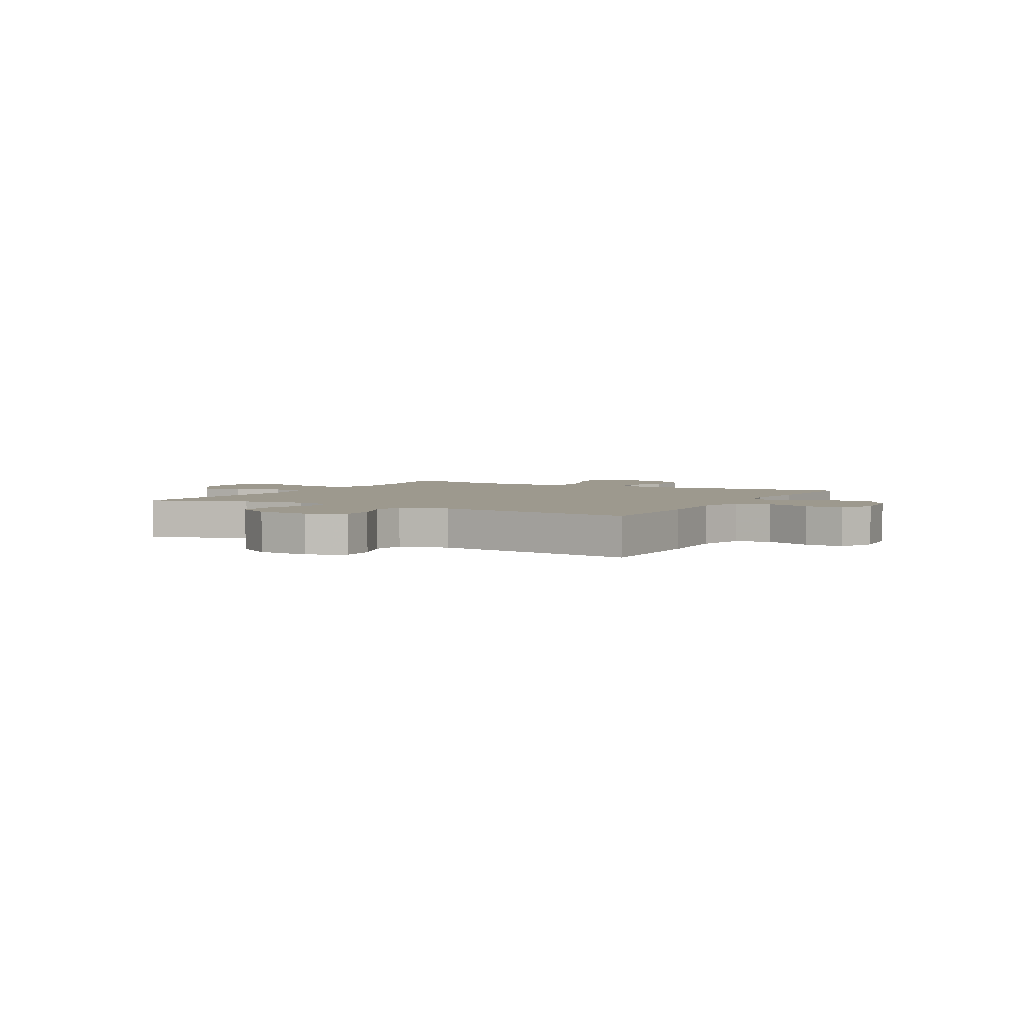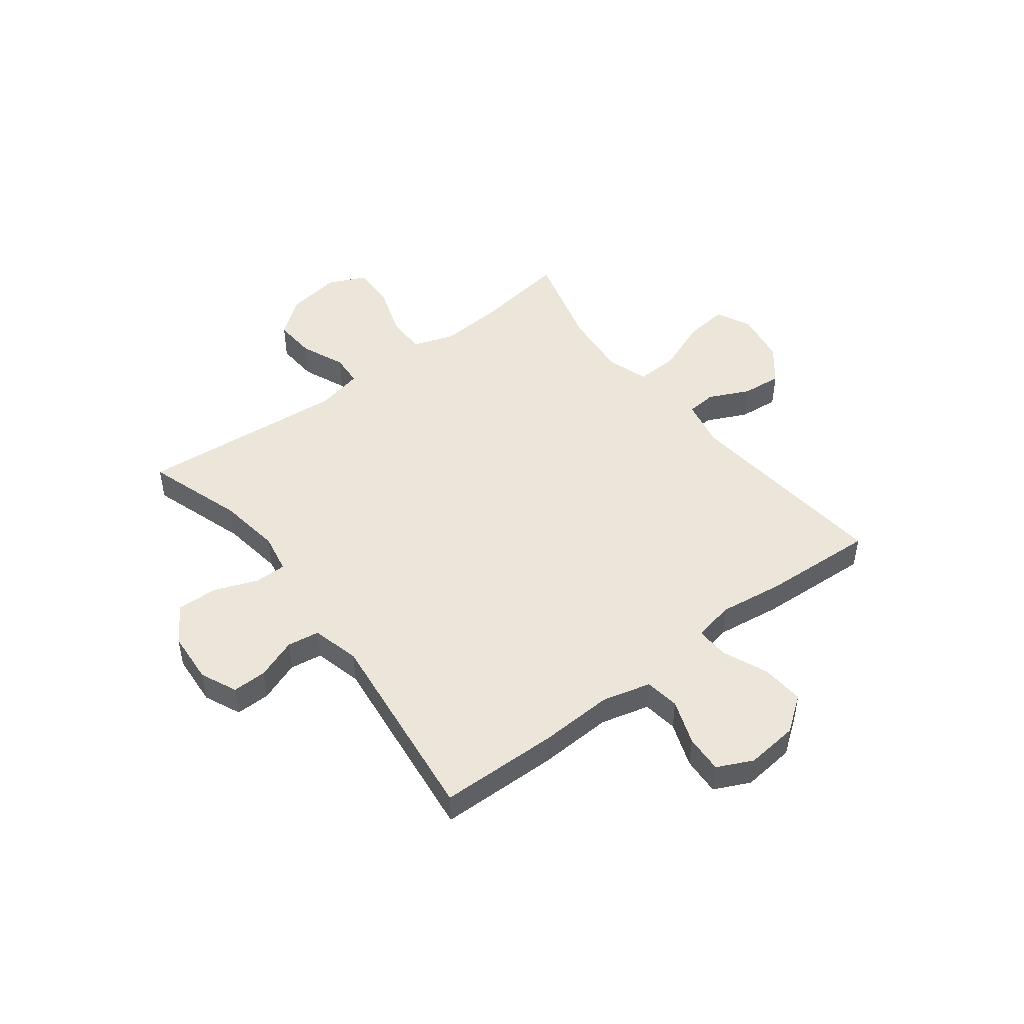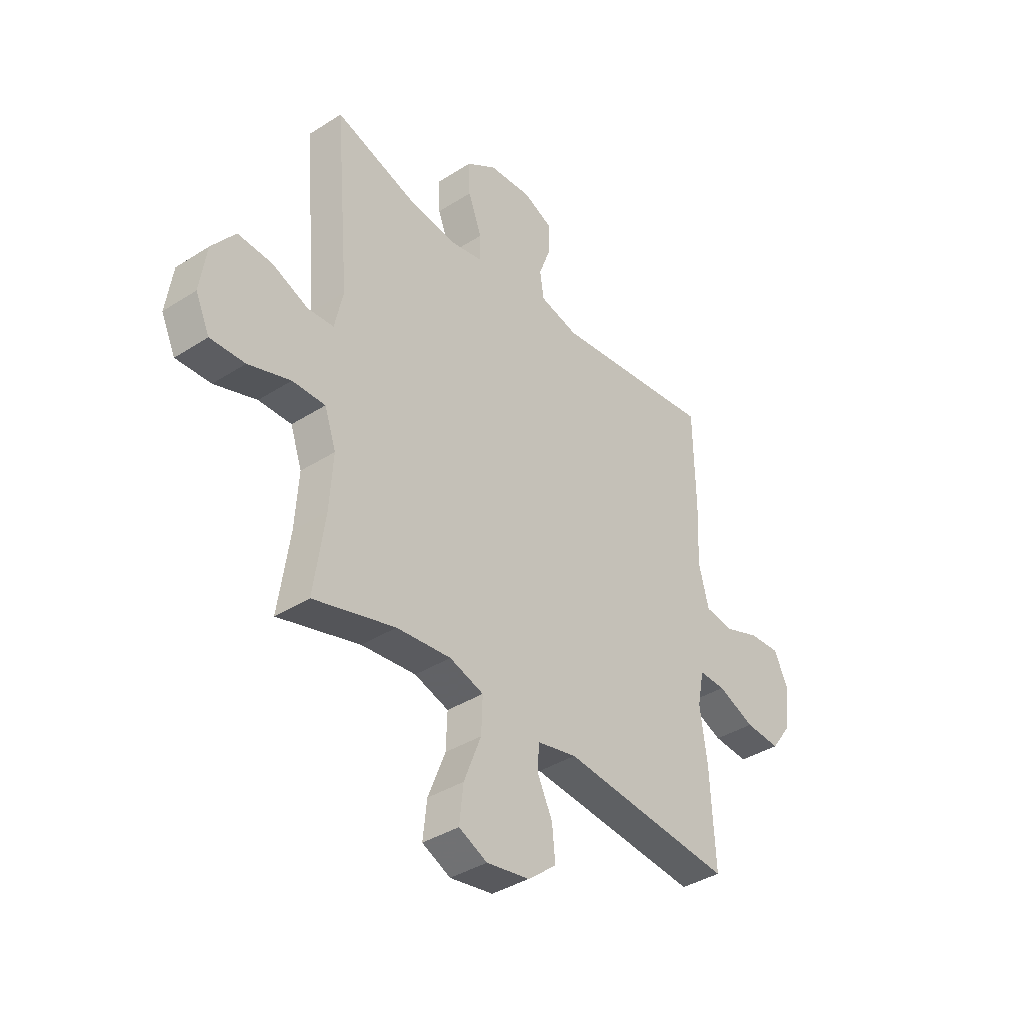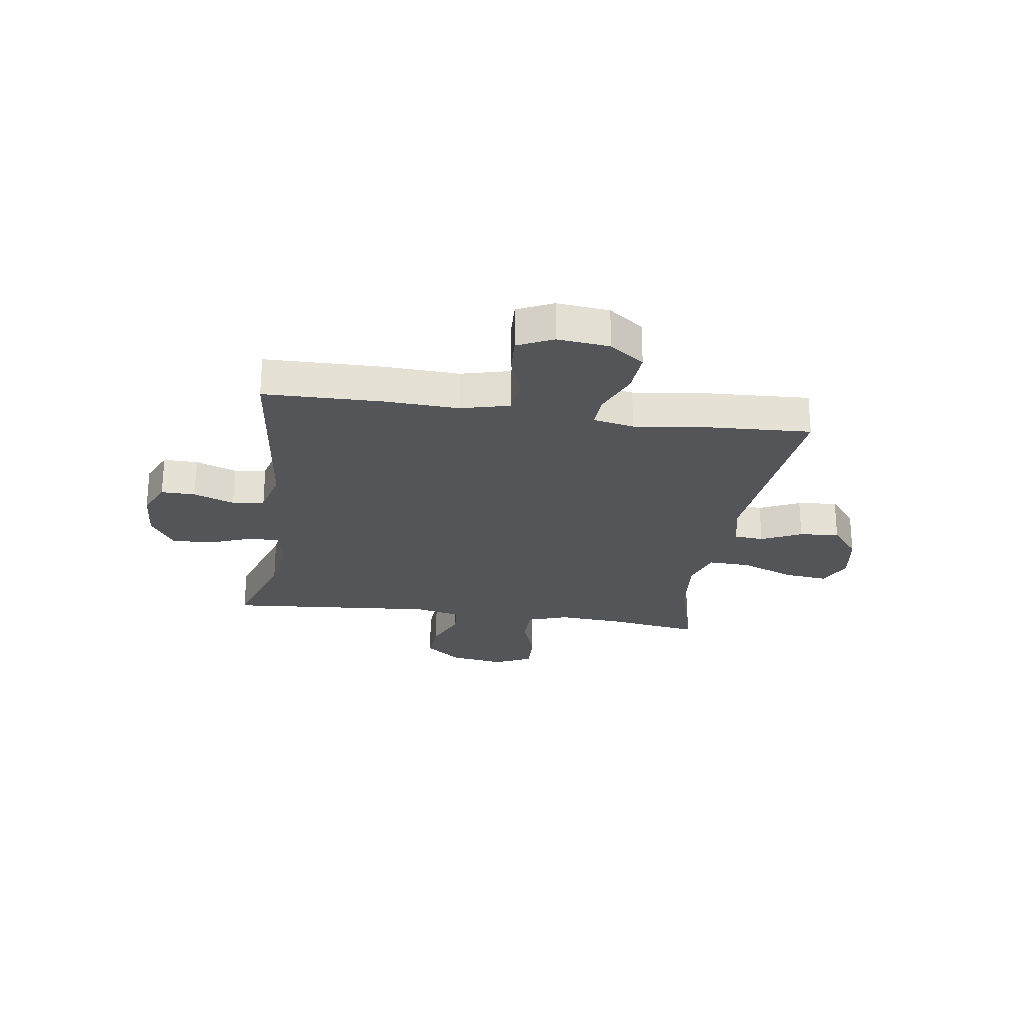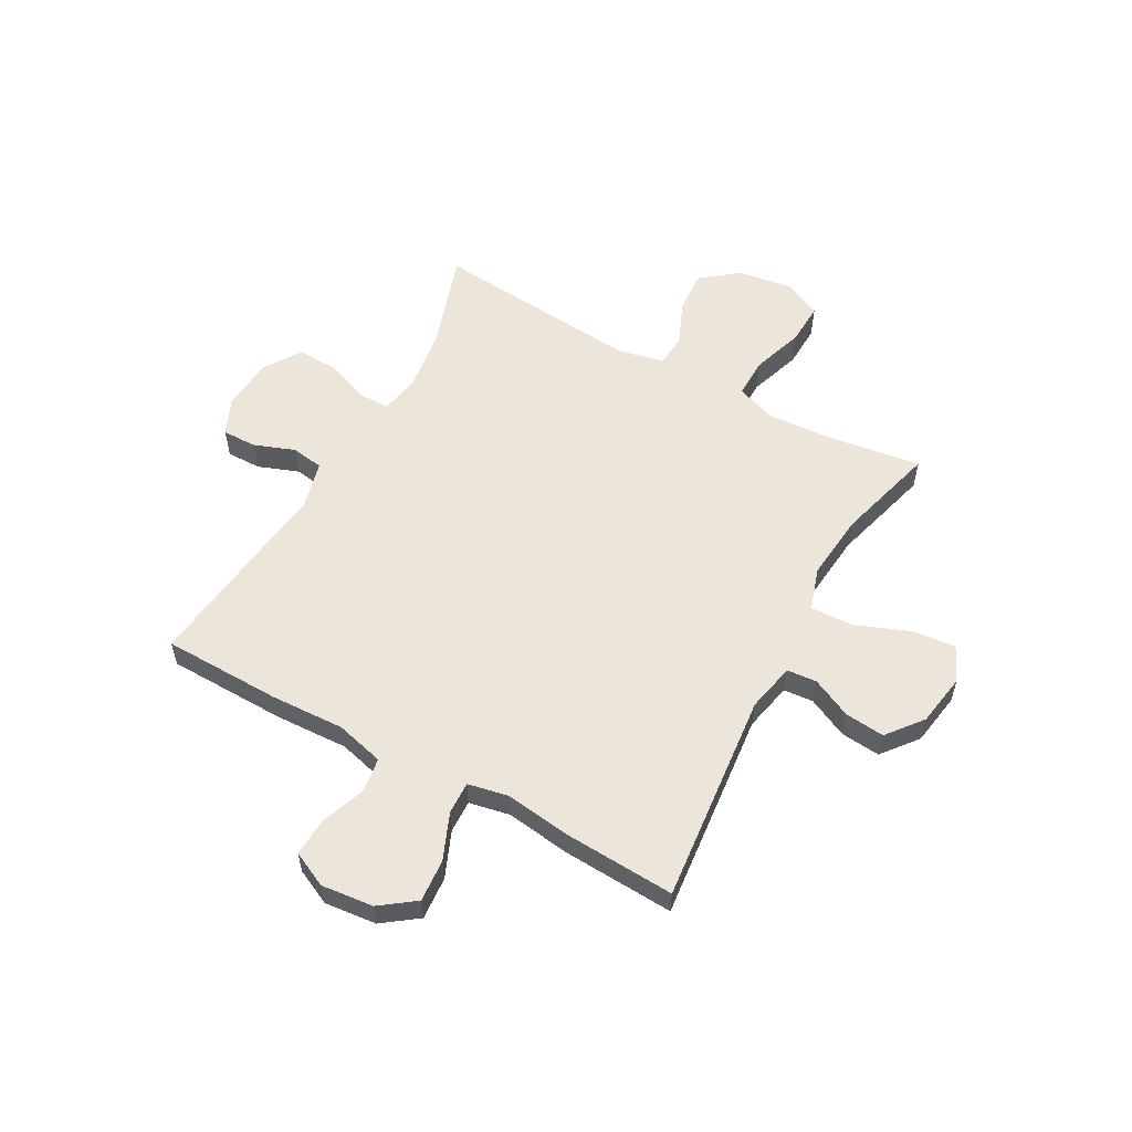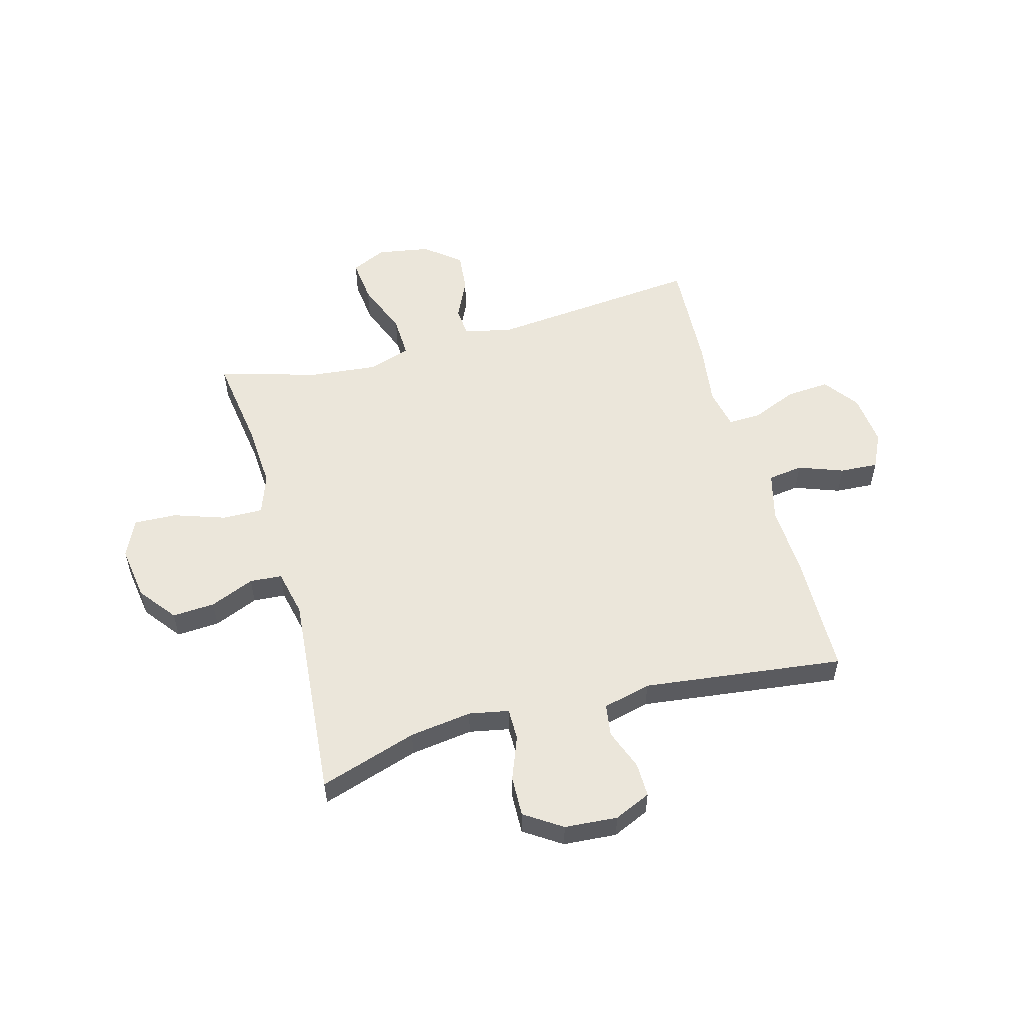
<metadata>
{"format":"obj","ext":"obj","renderer":"f3d","projection":"perspective","resolution":1024,"background":"white","views":[{"elev":3.4,"azim":29.1,"up":"+Y"},{"elev":47.8,"azim":52.6,"up":"+Y"},{"elev":-38.2,"azim":-51.0,"up":"+Z"},{"elev":-24.7,"azim":81.6,"up":"+Y"},{"elev":56.9,"azim":118.9,"up":"+Y"},{"elev":54.8,"azim":-15.2,"up":"+Y"}]}
</metadata>
<code>
v 0.5 0.07 0.5
v 0.504 0.07 0.282
v 0.498 0.07 0.146
v 0.521 0.07 0.057
v 0.585 0.07 0.048
v 0.667 0.07 0.078
v 0.737 0.07 0.082
v 0.768 0.07 0.017
v 0.758 0.07 -0.079
v 0.711 0.07 -0.143
v 0.632 0.07 -0.137
v 0.548 0.07 -0.102
v 0.488 0.07 -0.1
v 0.473 0.07 -0.175
v 0.489 0.07 -0.293
v 0.5 0.07 -0.5
v 0.111 0.07 -0.461
v 0.022 0.07 -0.48
v 0.017 0.07 -0.535
v 0.052 0.07 -0.609
v 0.059 0.07 -0.682
v -0.006 0.07 -0.734
v -0.103 0.07 -0.75
v -0.167 0.07 -0.72
v -0.158 0.07 -0.639
v -0.119 0.07 -0.54
v -0.116 0.07 -0.462
v -0.193 0.07 -0.437
v -0.316 0.07 -0.449
v -0.5 0.07 -0.5
v -0.475 0.07 -0.329
v -0.467 0.07 -0.21
v -0.493 0.07 -0.135
v -0.567 0.07 -0.136
v -0.662 0.07 -0.168
v -0.74 0.07 -0.171
v -0.772 0.07 -0.102
v -0.757 0.07 -0.002
v -0.704 0.07 0.066
v -0.626 0.07 0.061
v -0.545 0.07 0.027
v -0.486 0.07 0.031
v -0.467 0.07 0.117
v -0.5 0.07 0.5
v -0.321 0.07 0.442
v -0.207 0.07 0.426
v -0.134 0.07 0.44
v -0.134 0.07 0.498
v -0.165 0.07 0.579
v -0.167 0.07 0.653
v -0.099 0.07 0.698
v -0.002 0.07 0.705
v 0.065 0.07 0.675
v 0.064 0.07 0.612
v 0.036 0.07 0.537
v 0.045 0.07 0.478
v 0.133 0.07 0.456
v 0.5 0 0.5
v 0.504 0 0.282
v 0.498 0 0.146
v 0.521 0 0.057
v 0.585 0 0.048
v 0.667 0 0.078
v 0.737 0 0.082
v 0.768 0 0.017
v 0.758 0 -0.079
v 0.711 0 -0.143
v 0.632 0 -0.137
v 0.548 0 -0.102
v 0.488 0 -0.1
v 0.473 0 -0.175
v 0.489 0 -0.293
v 0.5 0 -0.5
v 0.111 0 -0.461
v 0.022 0 -0.48
v 0.017 0 -0.535
v 0.052 0 -0.609
v 0.059 0 -0.682
v -0.006 0 -0.734
v -0.103 0 -0.75
v -0.167 0 -0.72
v -0.158 0 -0.639
v -0.119 0 -0.54
v -0.116 0 -0.462
v -0.193 0 -0.437
v -0.316 0 -0.449
v -0.5 0 -0.5
v -0.475 0 -0.329
v -0.467 0 -0.21
v -0.493 0 -0.135
v -0.567 0 -0.136
v -0.662 0 -0.168
v -0.74 0 -0.171
v -0.772 0 -0.102
v -0.757 0 -0.002
v -0.704 0 0.066
v -0.626 0 0.061
v -0.545 0 0.027
v -0.486 0 0.031
v -0.467 0 0.117
v -0.5 0 0.5
v -0.321 0 0.442
v -0.207 0 0.426
v -0.134 0 0.44
v -0.134 0 0.498
v -0.165 0 0.579
v -0.167 0 0.653
v -0.099 0 0.698
v -0.002 0 0.705
v 0.065 0 0.675
v 0.064 0 0.612
v 0.036 0 0.537
v 0.045 0 0.478
v 0.133 0 0.456
f 53 54 55
f 52 53 55
f 51 52 55
f 50 51 55
f 49 50 55
f 48 49 55
f 47 48 55 56
f 43 44 45
f 42 43 45 46
f 39 40 41
f 38 39 41
f 37 38 41
f 36 37 41
f 35 36 41
f 34 35 41
f 33 34 41 42
f 42 46 47
f 33 42 47
f 32 33 47
f 29 30 31
f 47 56 57
f 32 47 57
f 31 32 57
f 29 31 57
f 28 29 57
f 24 25 26
f 23 24 26
f 22 23 26
f 21 22 26
f 20 21 26
f 19 20 26
f 14 15 16 17
f 13 14 17 18
f 10 11 12
f 9 10 12
f 8 9 12
f 7 8 12
f 6 7 12
f 5 6 12
f 4 5 12 13
f 3 4 13 18
f 2 3 18
f 1 2 18
f 57 1 18
f 28 57 18
f 27 28 18
f 18 19 26 27
f 112 111 110
f 112 110 109
f 112 109 108
f 112 108 107
f 112 107 106
f 112 106 105
f 113 112 105 104
f 102 101 100
f 103 102 100 99
f 98 97 96
f 98 96 95
f 98 95 94
f 98 94 93
f 98 93 92
f 98 92 91
f 99 98 91 90
f 104 103 99
f 104 99 90
f 104 90 89
f 88 87 86
f 114 113 104
f 114 104 89
f 114 89 88
f 114 88 86
f 114 86 85
f 83 82 81
f 83 81 80
f 83 80 79
f 83 79 78
f 83 78 77
f 83 77 76
f 74 73 72 71
f 75 74 71 70
f 69 68 67
f 69 67 66
f 69 66 65
f 69 65 64
f 69 64 63
f 69 63 62
f 70 69 62 61
f 75 70 61 60
f 75 60 59
f 75 59 58
f 75 58 114
f 75 114 85
f 75 85 84
f 84 83 76 75
f 1 58 59 2
f 2 59 60 3
f 3 60 61 4
f 4 61 62 5
f 5 62 63 6
f 6 63 64 7
f 7 64 65 8
f 8 65 66 9
f 9 66 67 10
f 10 67 68 11
f 11 68 69 12
f 12 69 70 13
f 13 70 71 14
f 14 71 72 15
f 15 72 73 16
f 16 73 74 17
f 17 74 75 18
f 18 75 76 19
f 19 76 77 20
f 20 77 78 21
f 21 78 79 22
f 22 79 80 23
f 23 80 81 24
f 24 81 82 25
f 25 82 83 26
f 26 83 84 27
f 27 84 85 28
f 28 85 86 29
f 29 86 87 30
f 30 87 88 31
f 31 88 89 32
f 32 89 90 33
f 33 90 91 34
f 34 91 92 35
f 35 92 93 36
f 36 93 94 37
f 37 94 95 38
f 38 95 96 39
f 39 96 97 40
f 40 97 98 41
f 41 98 99 42
f 42 99 100 43
f 43 100 101 44
f 44 101 102 45
f 45 102 103 46
f 46 103 104 47
f 47 104 105 48
f 48 105 106 49
f 49 106 107 50
f 50 107 108 51
f 51 108 109 52
f 52 109 110 53
f 53 110 111 54
f 54 111 112 55
f 55 112 113 56
f 56 113 114 57
f 57 114 58 1

</code>
